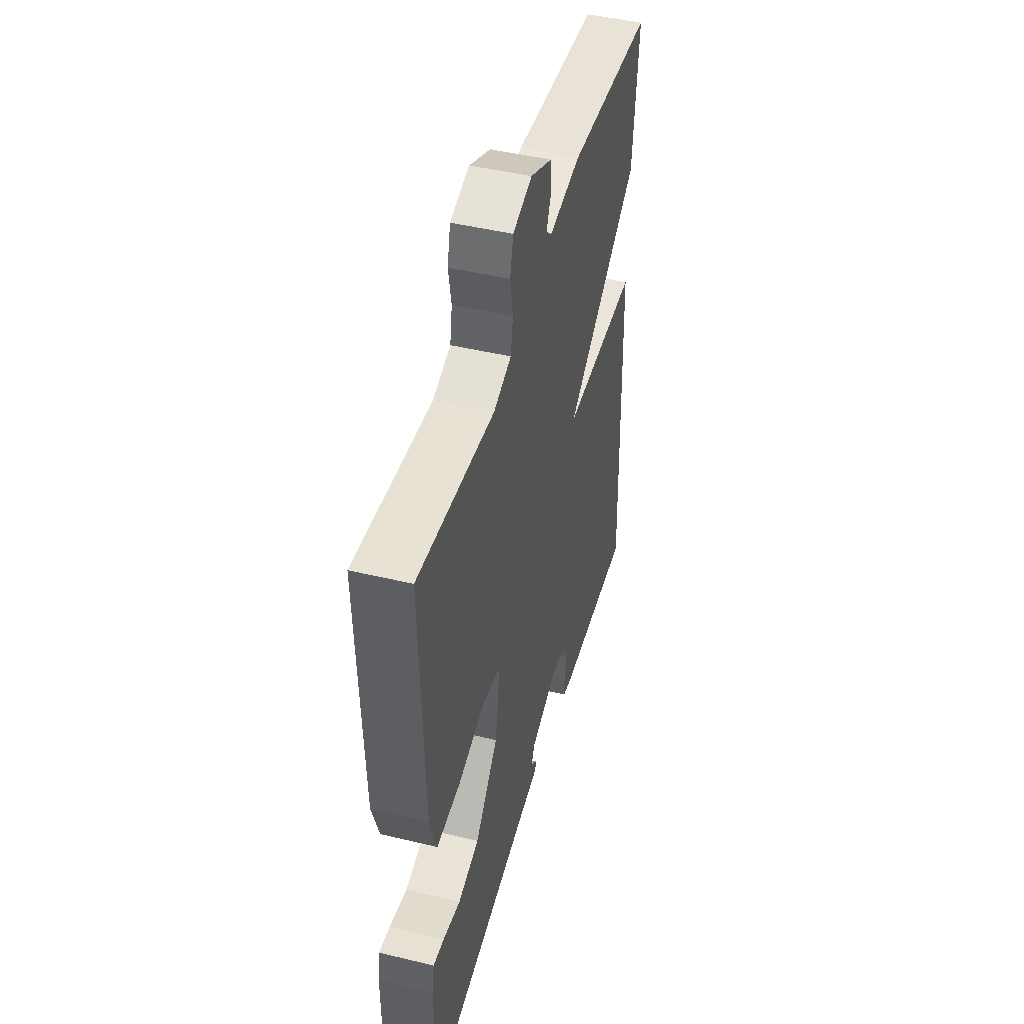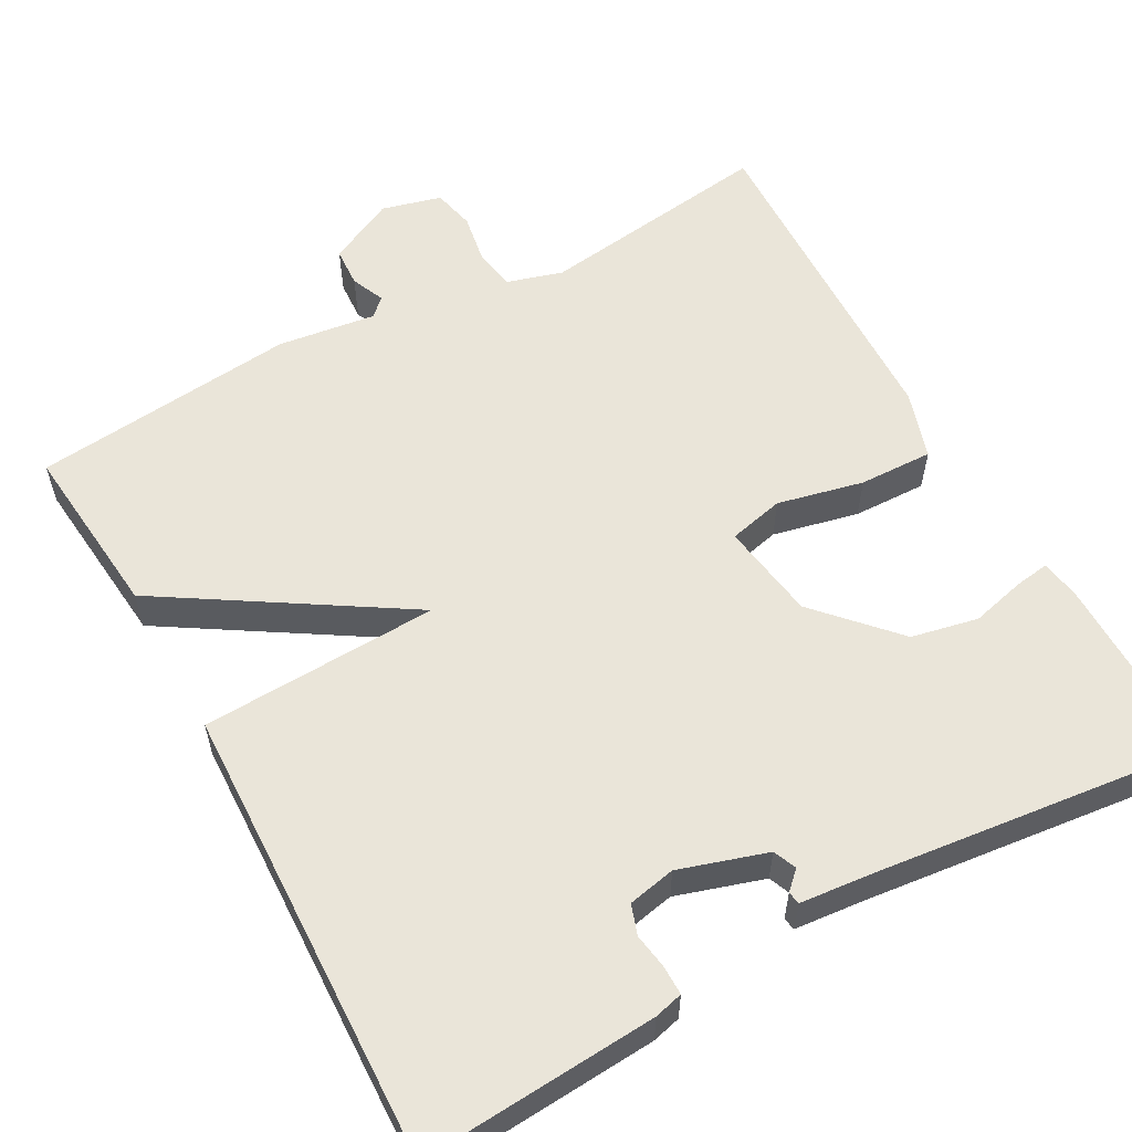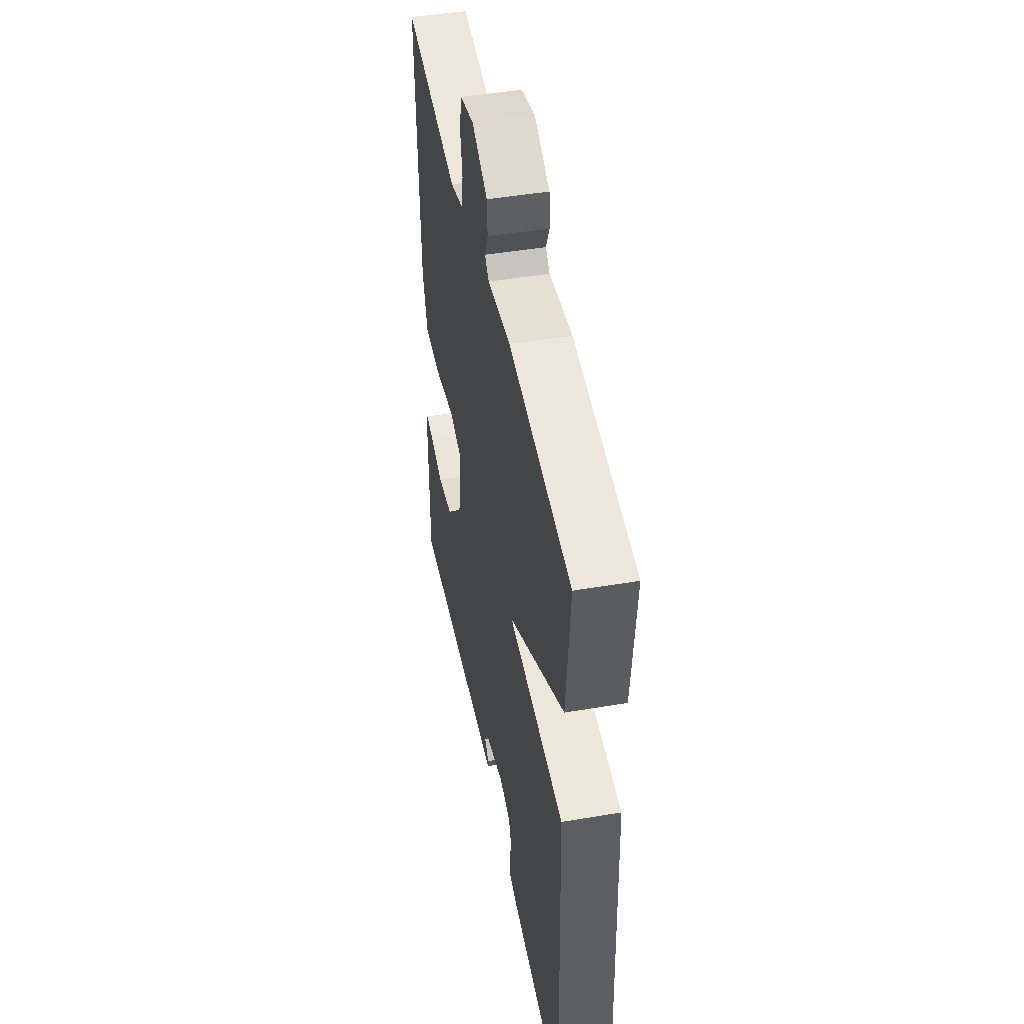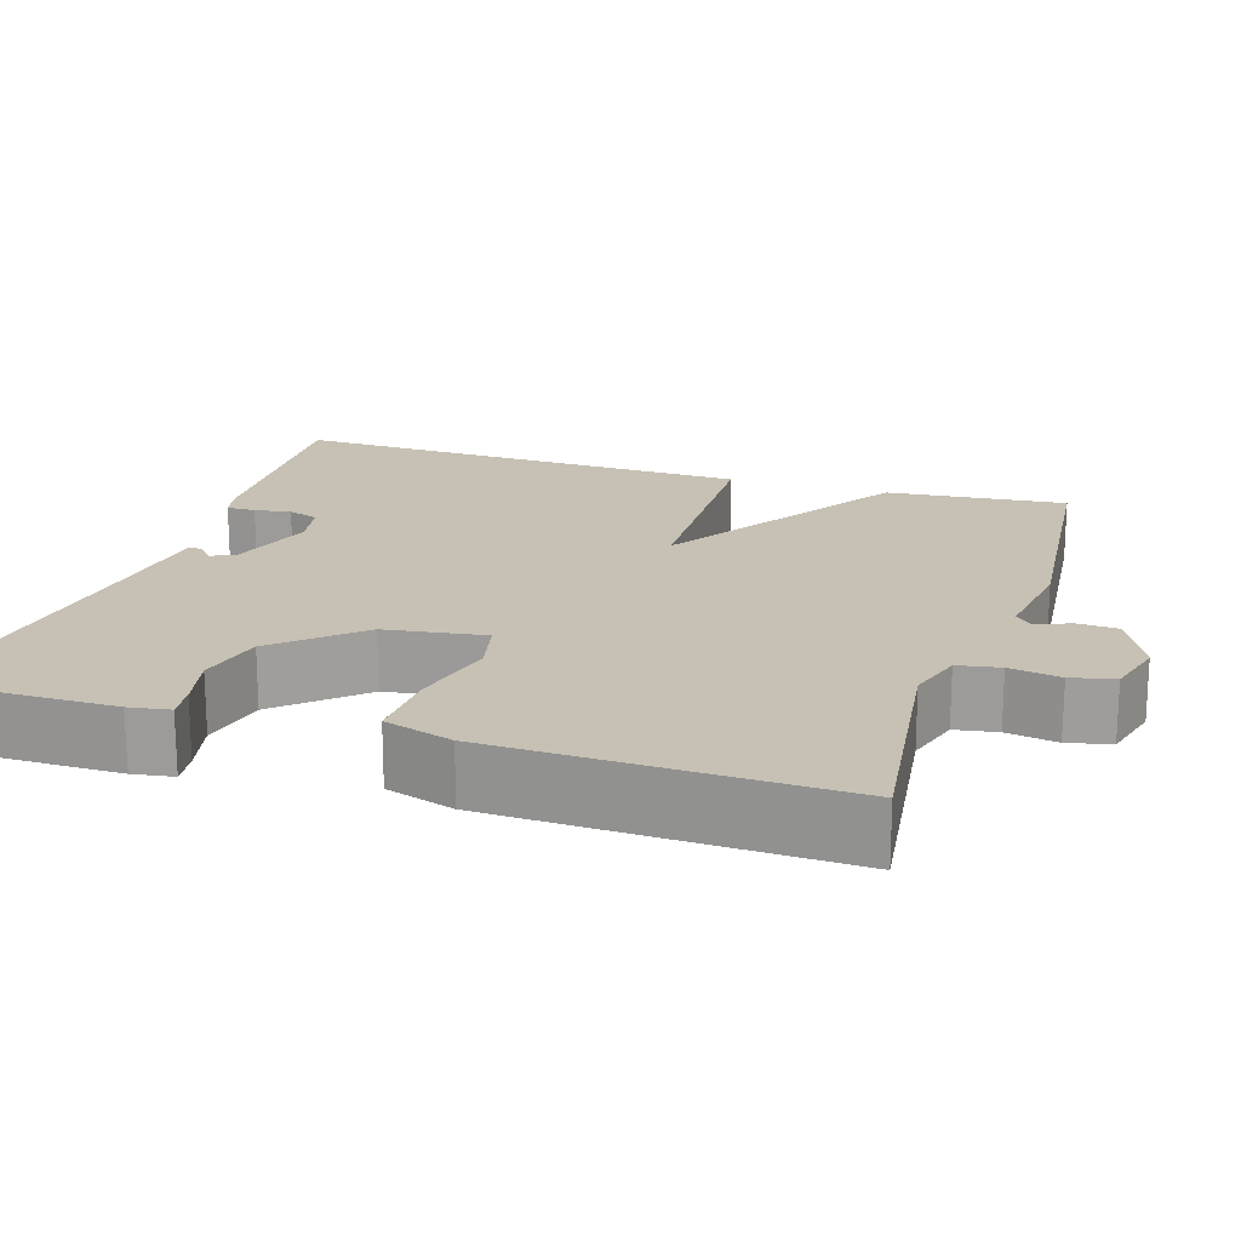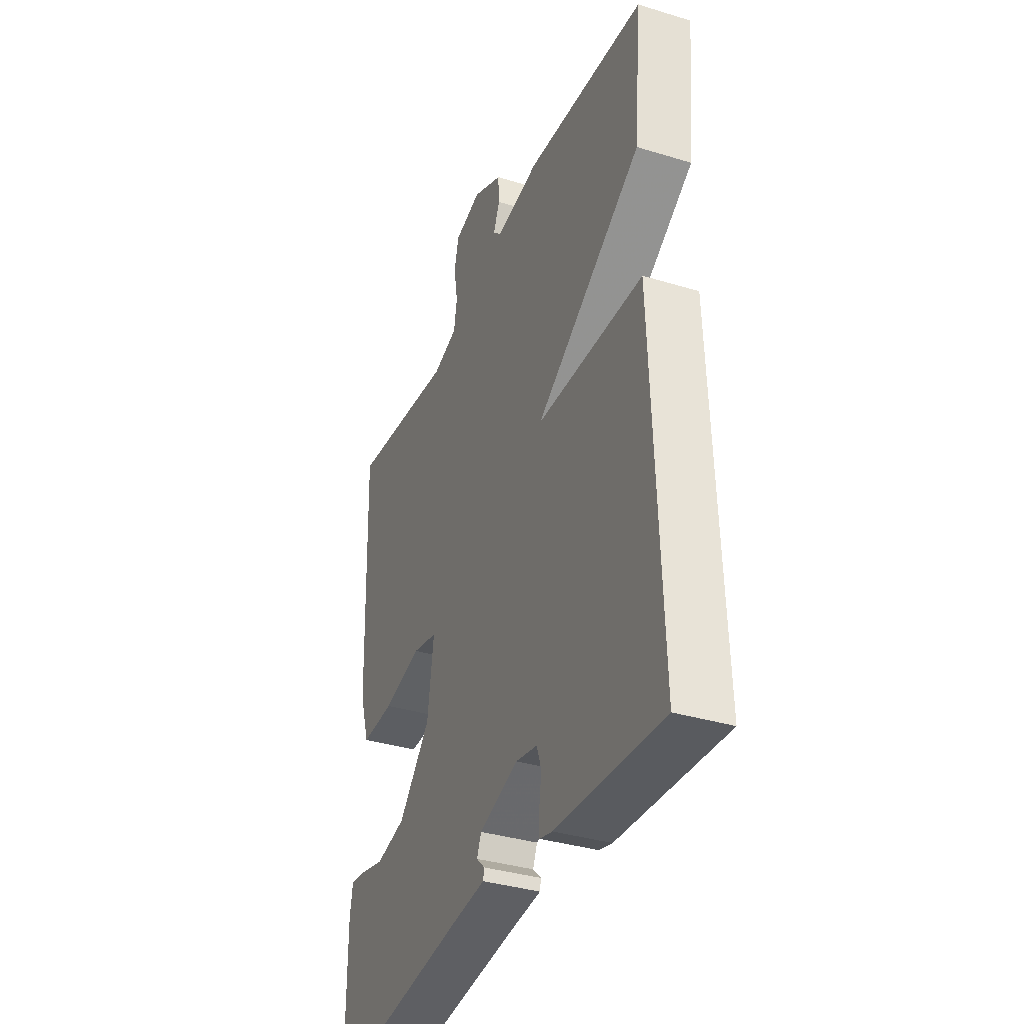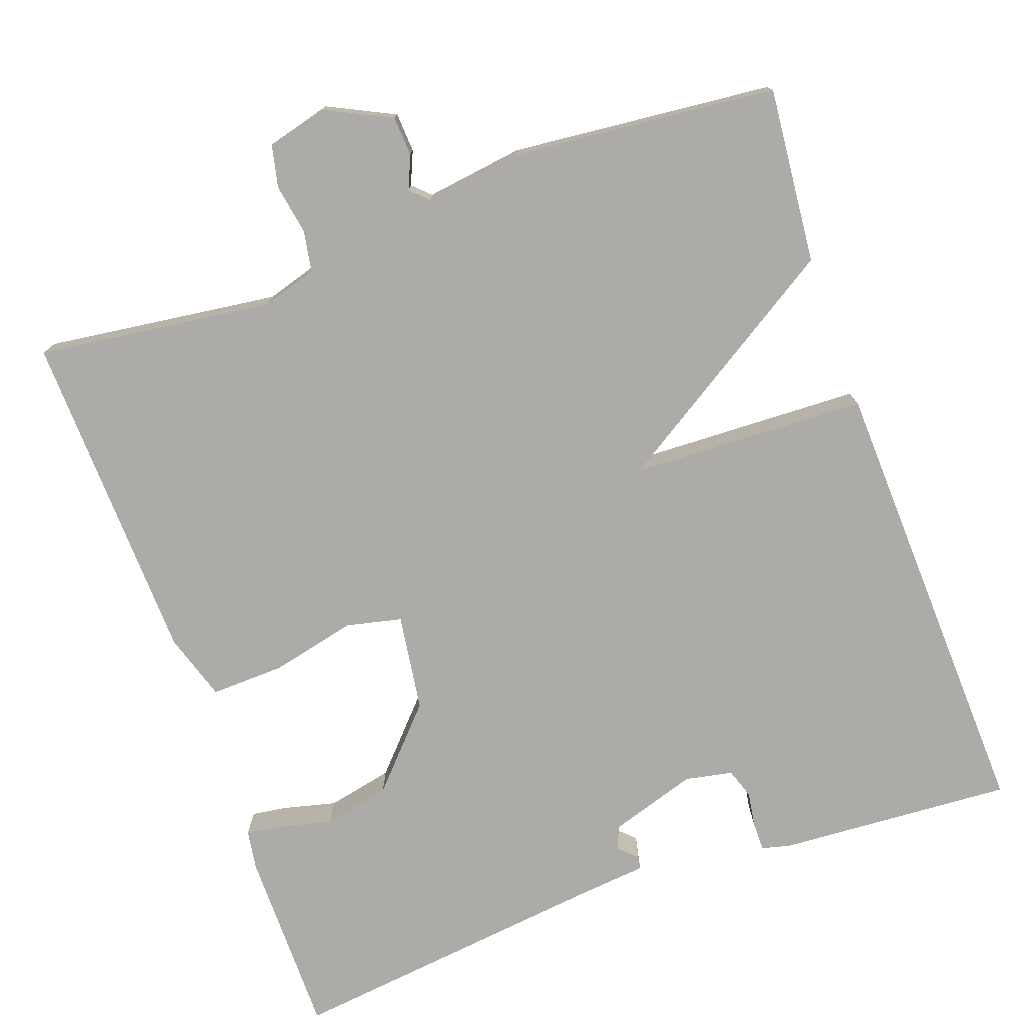
<metadata>
{"format":"obj","ext":"obj","renderer":"f3d","projection":"perspective","resolution":1024,"background":"white","views":[{"elev":46.6,"azim":-74.7,"up":"+Z"},{"elev":57.8,"azim":151.0,"up":"+Y"},{"elev":46.8,"azim":79.1,"up":"+Z"},{"elev":18.5,"azim":-72.2,"up":"+Y"},{"elev":-36.0,"azim":68.2,"up":"+Z"},{"elev":-76.3,"azim":19.7,"up":"+Y"}]}
</metadata>
<code>
v -0.5 0.07 0.5
v -0.203 0.07 0.461
v -0.133 0.07 0.482
v -0.124 0.07 0.534
v -0.135 0.07 0.597
v -0.123 0.07 0.65
v -0.048 0.07 0.67
v 0.036 0.07 0.629
v 0.039 0.07 0.579
v 0.021 0.07 0.537
v 0.043 0.07 0.516
v 0.167 0.07 0.533
v 0.5 0.07 0.5
v 0.479 0.07 0.278
v 0.18 0.07 0.089
v 0.479 0.07 0.078
v 0.5 0.07 -0.5
v 0.203 0.07 -0.481
v 0.167 0.07 -0.472
v 0.167 0.07 -0.436
v 0.174 0.07 -0.391
v 0.161 0.07 -0.353
v 0.101 0.07 -0.341
v -0.009 0.07 -0.376
v -0.021 0.07 -0.405
v 0.002 0.07 -0.427
v -0.001 0.07 -0.443
v -0.091 0.07 -0.452
v -0.5 0.07 -0.5
v -0.5 0.07 -0.262
v -0.492 0.07 -0.212
v -0.449 0.07 -0.218
v -0.38 0.07 -0.235
v -0.296 0.07 -0.217
v -0.206 0.07 -0.119
v -0.188 0.07 0.004
v -0.258 0.07 0.02
v -0.366 0.07 -0.005
v -0.459 0.07 -0.008
v -0.486 0.07 0.077
v -0.5 0 0.5
v -0.203 0 0.461
v -0.133 0 0.482
v -0.124 0 0.534
v -0.135 0 0.597
v -0.123 0 0.65
v -0.048 0 0.67
v 0.036 0 0.629
v 0.039 0 0.579
v 0.021 0 0.537
v 0.043 0 0.516
v 0.167 0 0.533
v 0.5 0 0.5
v 0.479 0 0.278
v 0.18 0 0.089
v 0.479 0 0.078
v 0.5 0 -0.5
v 0.203 0 -0.481
v 0.167 0 -0.472
v 0.167 0 -0.436
v 0.174 0 -0.391
v 0.161 0 -0.353
v 0.101 0 -0.341
v -0.009 0 -0.376
v -0.021 0 -0.405
v 0.002 0 -0.427
v -0.001 0 -0.443
v -0.091 0 -0.452
v -0.5 0 -0.5
v -0.5 0 -0.262
v -0.492 0 -0.212
v -0.449 0 -0.218
v -0.38 0 -0.235
v -0.296 0 -0.217
v -0.206 0 -0.119
v -0.188 0 0.004
v -0.258 0 0.02
v -0.366 0 -0.005
v -0.459 0 -0.008
v -0.486 0 0.077
f 40 1 2
f 39 40 2
f 38 39 2
f 37 38 2
f 36 37 2 3
f 31 32 33
f 30 31 33
f 29 30 33
f 28 29 33
f 28 33 34
f 27 28 34
f 26 27 34
f 25 26 34
f 24 25 34 35
f 19 20 21
f 18 19 21
f 17 18 21
f 16 17 21
f 15 16 21 22
f 13 14 15
f 12 13 15
f 11 12 15
f 15 22 23
f 11 15 23
f 10 11 23
f 8 9 10
f 7 8 10
f 6 7 10
f 5 6 10
f 4 5 10
f 10 23 24
f 4 10 24
f 3 4 24
f 36 3 24
f 24 35 36
f 42 41 80
f 42 80 79
f 42 79 78
f 42 78 77
f 43 42 77 76
f 73 72 71
f 73 71 70
f 73 70 69
f 73 69 68
f 74 73 68
f 74 68 67
f 74 67 66
f 74 66 65
f 75 74 65 64
f 61 60 59
f 61 59 58
f 61 58 57
f 61 57 56
f 62 61 56 55
f 55 54 53
f 55 53 52
f 55 52 51
f 63 62 55
f 63 55 51
f 63 51 50
f 50 49 48
f 50 48 47
f 50 47 46
f 50 46 45
f 50 45 44
f 64 63 50
f 64 50 44
f 64 44 43
f 64 43 76
f 76 75 64
f 1 41 42 2
f 2 42 43 3
f 3 43 44 4
f 4 44 45 5
f 5 45 46 6
f 6 46 47 7
f 7 47 48 8
f 8 48 49 9
f 9 49 50 10
f 10 50 51 11
f 11 51 52 12
f 12 52 53 13
f 13 53 54 14
f 14 54 55 15
f 15 55 56 16
f 16 56 57 17
f 17 57 58 18
f 18 58 59 19
f 19 59 60 20
f 20 60 61 21
f 21 61 62 22
f 22 62 63 23
f 23 63 64 24
f 24 64 65 25
f 25 65 66 26
f 26 66 67 27
f 27 67 68 28
f 28 68 69 29
f 29 69 70 30
f 30 70 71 31
f 31 71 72 32
f 32 72 73 33
f 33 73 74 34
f 34 74 75 35
f 35 75 76 36
f 36 76 77 37
f 37 77 78 38
f 38 78 79 39
f 39 79 80 40
f 40 80 41 1

</code>
